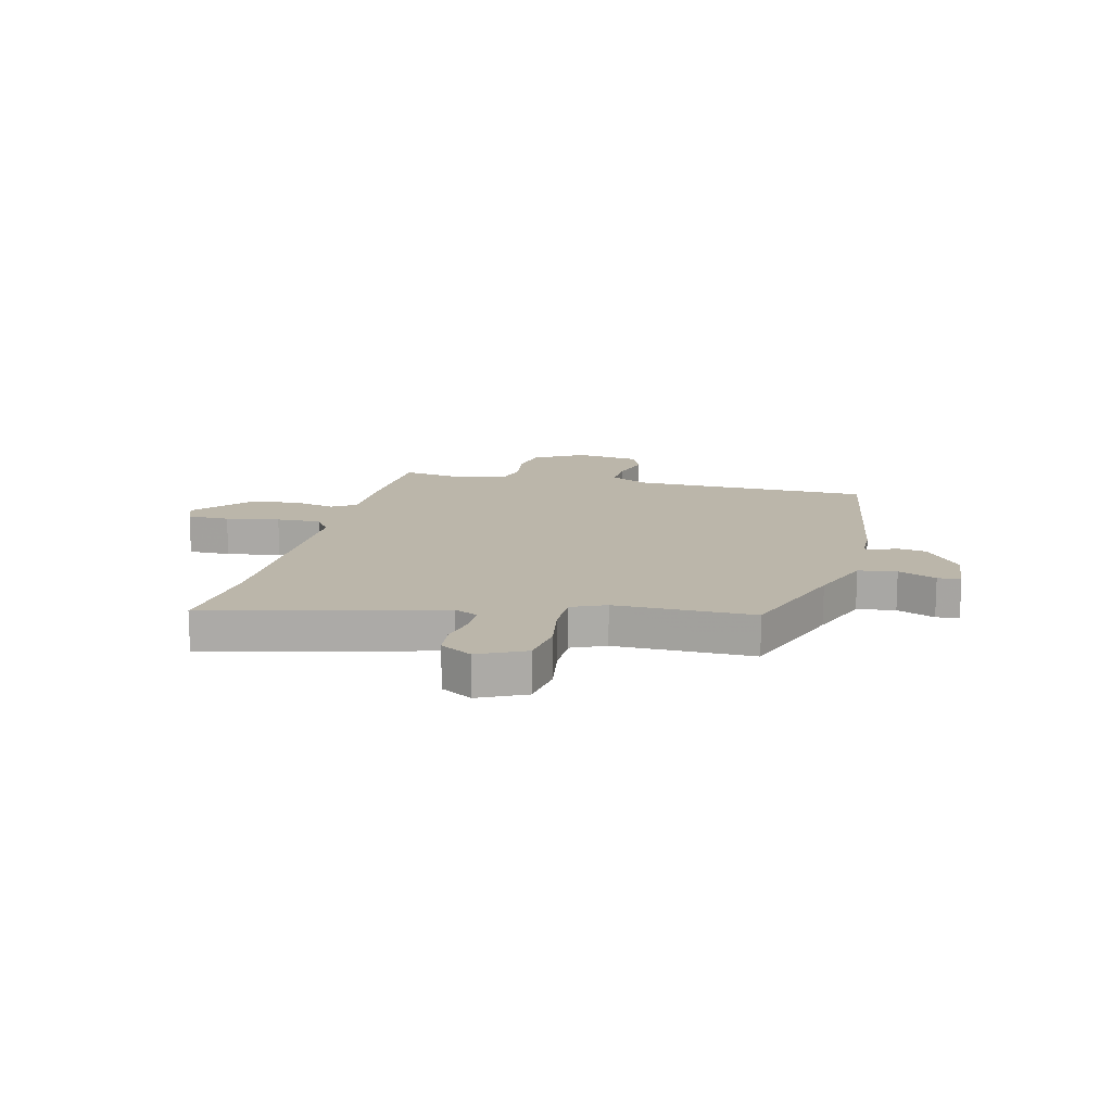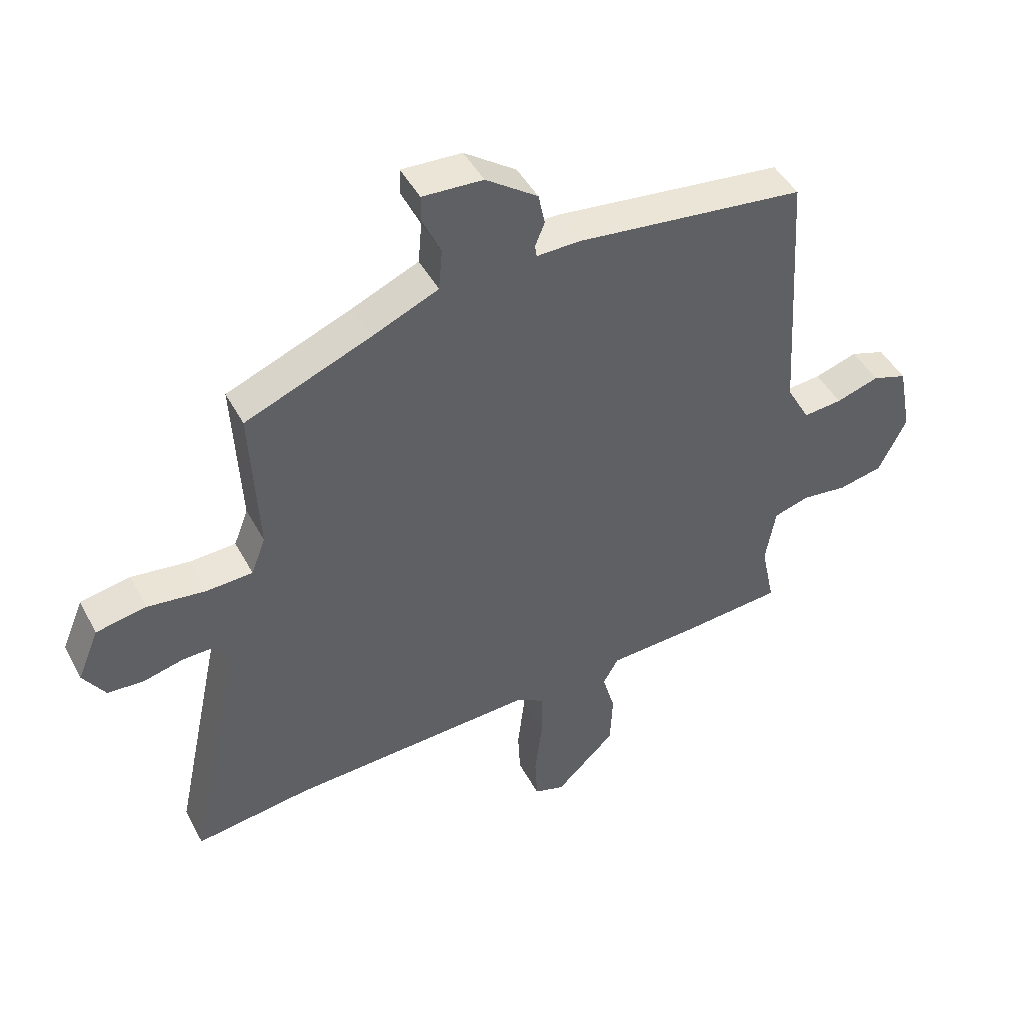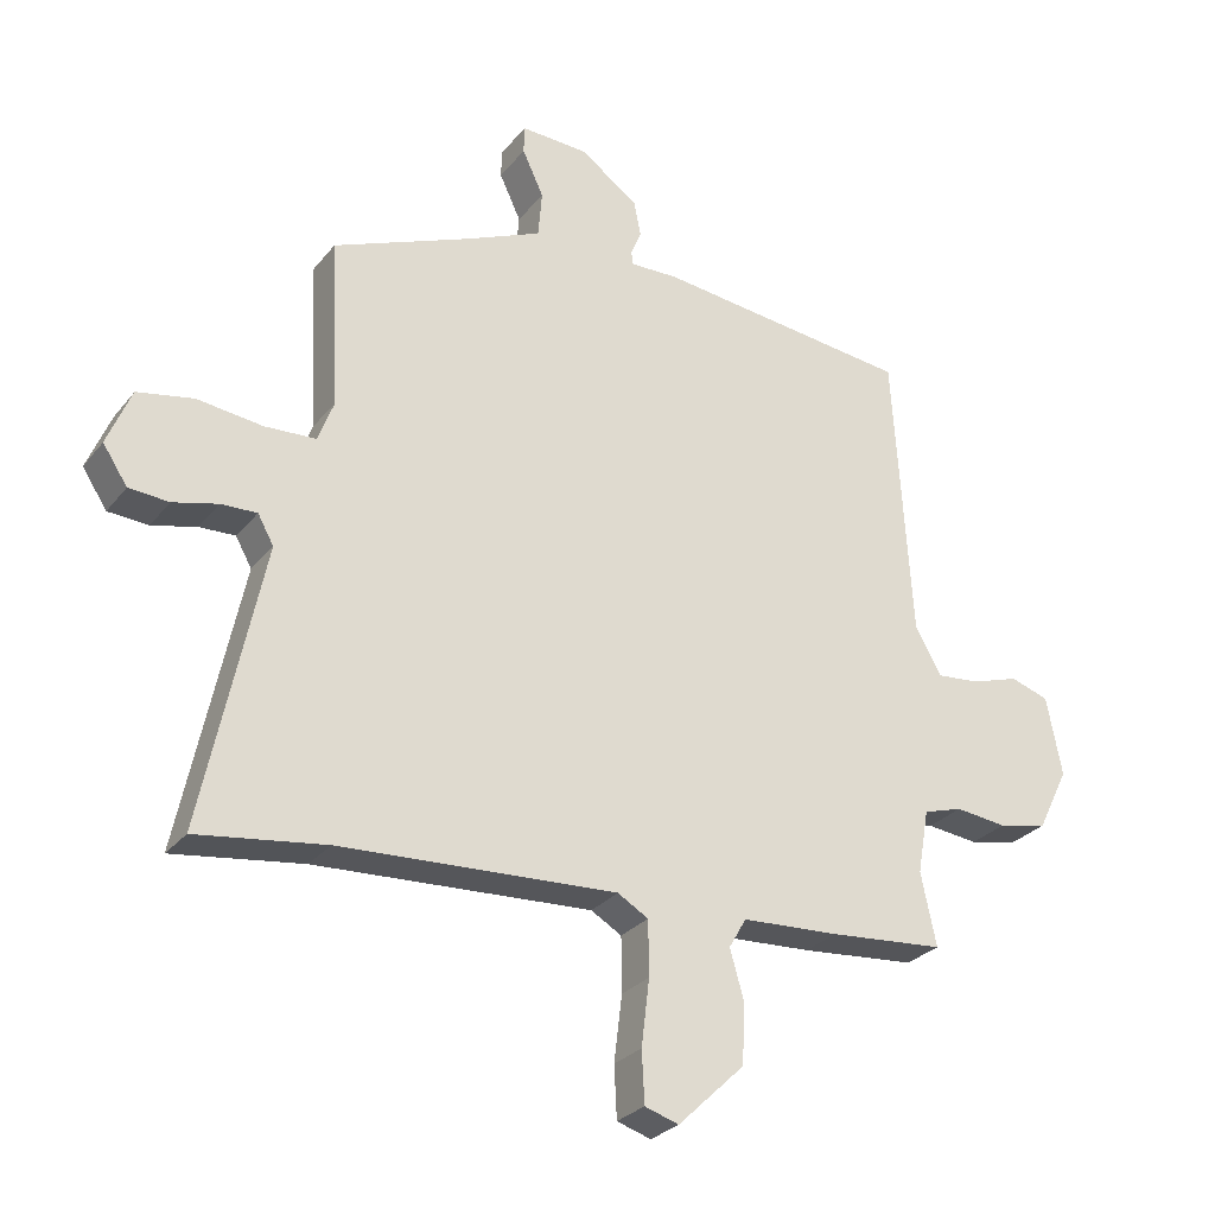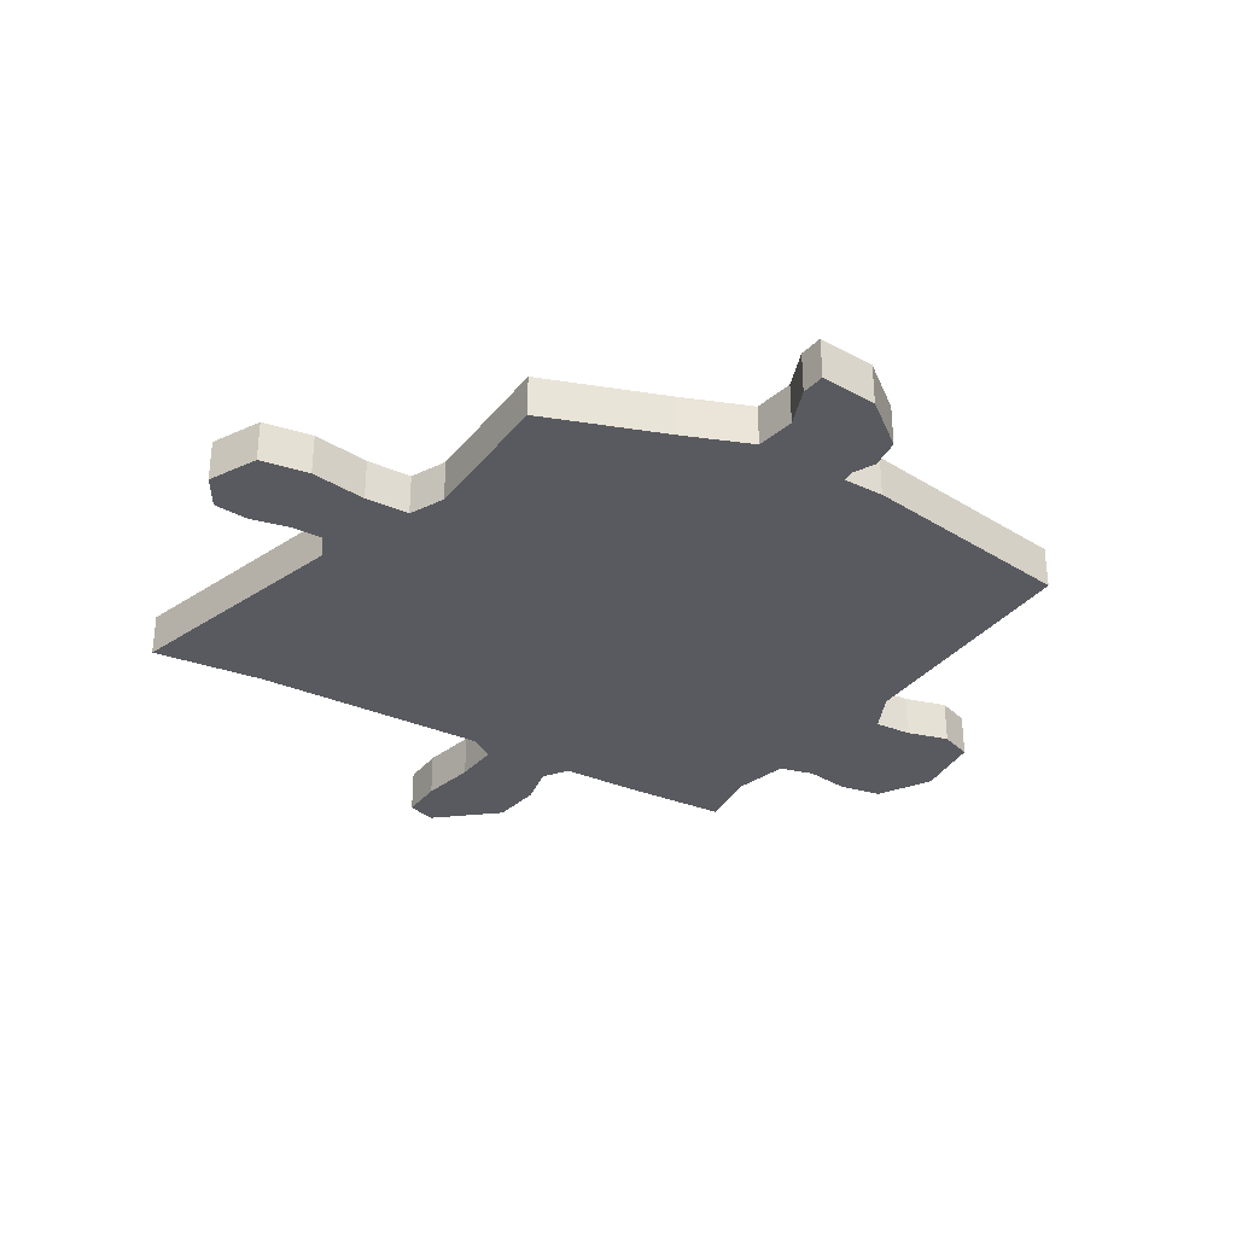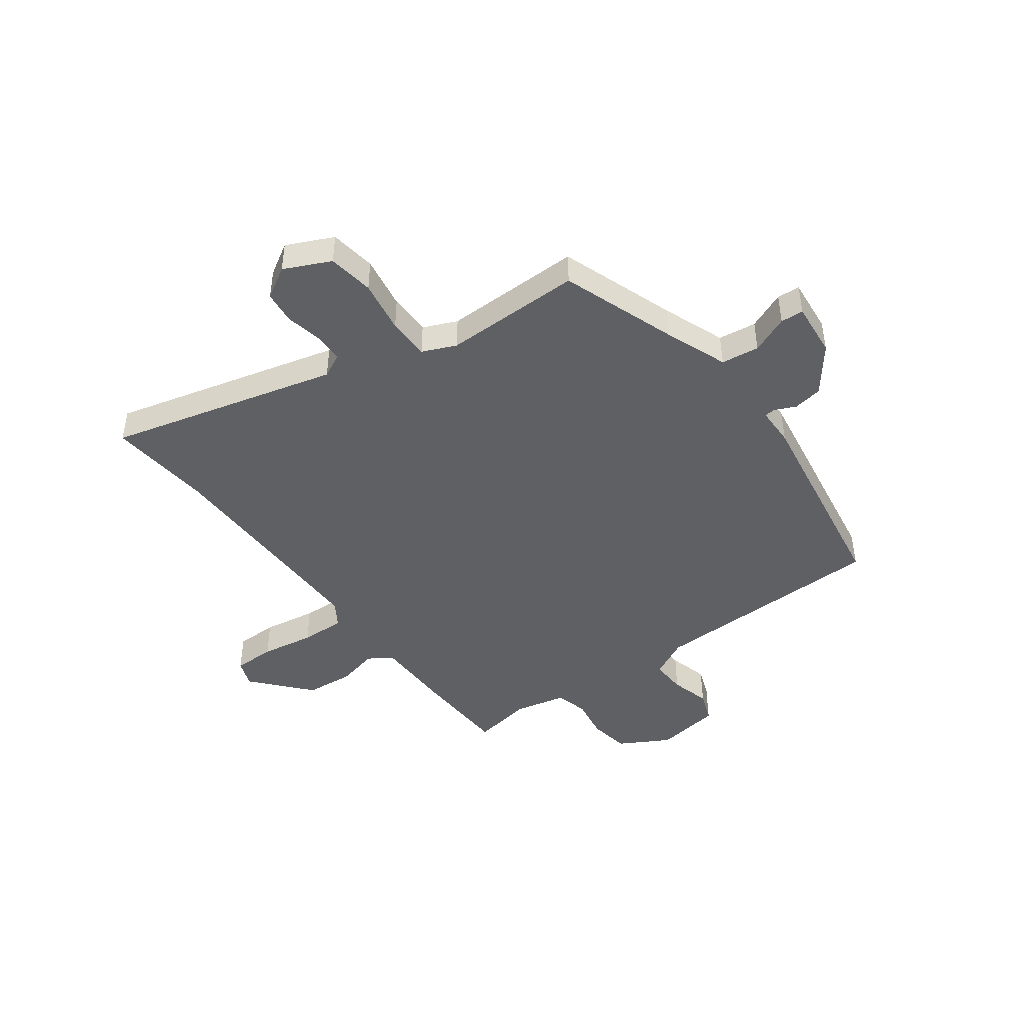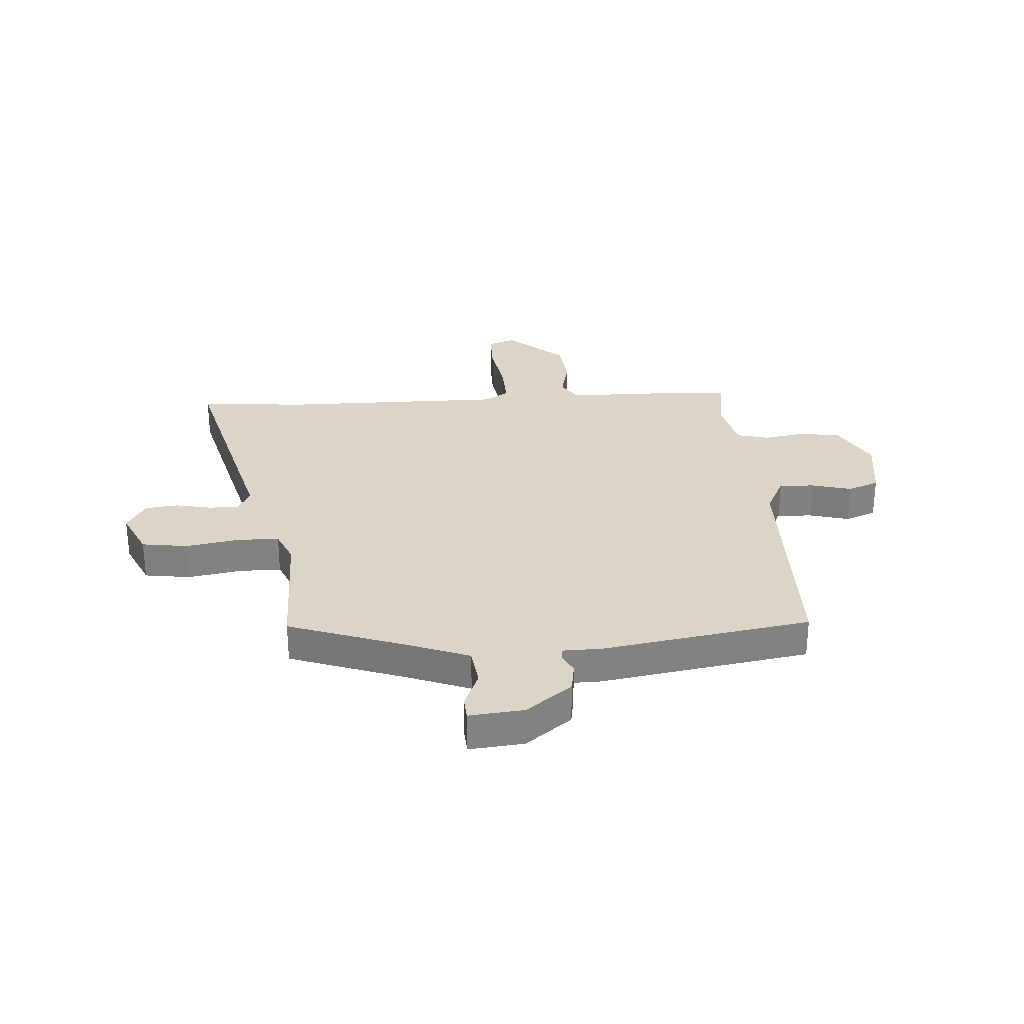
<metadata>
{"format":"obj","ext":"obj","renderer":"f3d","projection":"perspective","resolution":1024,"background":"white","views":[{"elev":14.1,"azim":-78.9,"up":"+Y"},{"elev":45.6,"azim":-26.8,"up":"+Z"},{"elev":-27.9,"azim":-30.3,"up":"+Z"},{"elev":-31.9,"azim":-34.8,"up":"+Y"},{"elev":-45.1,"azim":-56.2,"up":"+Y"},{"elev":29.6,"azim":-6.6,"up":"+Y"}]}
</metadata>
<code>
v 0.499 0.07 -0.443
v 0.326 0.07 -0.458
v 0.18 0.07 -0.466
v 0.154 0.07 -0.511
v 0.175 0.07 -0.584
v 0.171 0.07 -0.674
v 0.071 0.07 -0.77
v 0.02 0.07 -0.754
v 0.016 0.07 -0.677
v 0.028 0.07 -0.578
v 0.027 0.07 -0.496
v -0.019 0.07 -0.469
v -0.434 0.07 -0.491
v -0.627 0.07 -0.518
v -0.537 0.07 -0.093
v -0.561 0.07 -0.05
v -0.615 0.07 -0.052
v -0.682 0.07 -0.069
v -0.742 0.07 -0.065
v -0.779 0.07 -0.009
v -0.743 0.07 0.078
v -0.659 0.07 0.094
v -0.561 0.07 0.082
v -0.484 0.07 0.086
v -0.46 0.07 0.149
v -0.473 0.07 0.402
v -0.264 0.07 0.487
v -0.152 0.07 0.536
v -0.146 0.07 0.606
v -0.178 0.07 0.674
v -0.177 0.07 0.716
v -0.076 0.07 0.711
v 0.011 0.07 0.65
v 0.022 0.07 0.597
v 0.006 0.07 0.558
v 0.009 0.07 0.538
v 0.081 0.07 0.54
v 0.466 0.07 0.496
v 0.493 0.07 0.06
v 0.532 0.07 -0.01
v 0.597 0.07 -0.004
v 0.669 0.07 0.019
v 0.727 0.07 0
v 0.75 0.07 -0.119
v 0.703 0.07 -0.213
v 0.629 0.07 -0.229
v 0.552 0.07 -0.22
v 0.493 0.07 -0.238
v 0.476 0.07 -0.334
v 0.499 0 -0.443
v 0.326 0 -0.458
v 0.18 0 -0.466
v 0.154 0 -0.511
v 0.175 0 -0.584
v 0.171 0 -0.674
v 0.071 0 -0.77
v 0.02 0 -0.754
v 0.016 0 -0.677
v 0.028 0 -0.578
v 0.027 0 -0.496
v -0.019 0 -0.469
v -0.434 0 -0.491
v -0.627 0 -0.518
v -0.537 0 -0.093
v -0.561 0 -0.05
v -0.615 0 -0.052
v -0.682 0 -0.069
v -0.742 0 -0.065
v -0.779 0 -0.009
v -0.743 0 0.078
v -0.659 0 0.094
v -0.561 0 0.082
v -0.484 0 0.086
v -0.46 0 0.149
v -0.473 0 0.402
v -0.264 0 0.487
v -0.152 0 0.536
v -0.146 0 0.606
v -0.178 0 0.674
v -0.177 0 0.716
v -0.076 0 0.711
v 0.011 0 0.65
v 0.022 0 0.597
v 0.006 0 0.558
v 0.009 0 0.538
v 0.081 0 0.54
v 0.466 0 0.496
v 0.493 0 0.06
v 0.532 0 -0.01
v 0.597 0 -0.004
v 0.669 0 0.019
v 0.727 0 0
v 0.75 0 -0.119
v 0.703 0 -0.213
v 0.629 0 -0.229
v 0.552 0 -0.22
v 0.493 0 -0.238
v 0.476 0 -0.334
f 44 45 46 47
f 44 47 48
f 41 42 43 44
f 40 41 44 48
f 39 40 48 49
f 36 37 38 39
f 32 33 34 35
f 32 35 36
f 29 30 31 32
f 28 29 32 36
f 27 28 36 39
f 25 26 27 39
f 20 21 22 23
f 20 23 24
f 17 18 19 20
f 16 17 20 24
f 15 16 24
f 13 14 15 24
f 12 13 24 25
f 7 8 9 10
f 7 10 11
f 4 5 6 7
f 4 7 11
f 3 4 11 12
f 49 1 2 3
f 25 39 49
f 3 12 25 49
f 96 95 94 93
f 97 96 93
f 93 92 91 90
f 97 93 90 89
f 98 97 89 88
f 88 87 86 85
f 84 83 82 81
f 85 84 81
f 81 80 79 78
f 85 81 78 77
f 88 85 77 76
f 88 76 75 74
f 72 71 70 69
f 73 72 69
f 69 68 67 66
f 73 69 66 65
f 73 65 64
f 73 64 63 62
f 74 73 62 61
f 59 58 57 56
f 60 59 56
f 56 55 54 53
f 60 56 53
f 61 60 53 52
f 52 51 50 98
f 98 88 74
f 98 74 61 52
f 1 50 51 2
f 2 51 52 3
f 3 52 53 4
f 4 53 54 5
f 5 54 55 6
f 6 55 56 7
f 7 56 57 8
f 8 57 58 9
f 9 58 59 10
f 10 59 60 11
f 11 60 61 12
f 12 61 62 13
f 13 62 63 14
f 14 63 64 15
f 15 64 65 16
f 16 65 66 17
f 17 66 67 18
f 18 67 68 19
f 19 68 69 20
f 20 69 70 21
f 21 70 71 22
f 22 71 72 23
f 23 72 73 24
f 24 73 74 25
f 25 74 75 26
f 26 75 76 27
f 27 76 77 28
f 28 77 78 29
f 29 78 79 30
f 30 79 80 31
f 31 80 81 32
f 32 81 82 33
f 33 82 83 34
f 34 83 84 35
f 35 84 85 36
f 36 85 86 37
f 37 86 87 38
f 38 87 88 39
f 39 88 89 40
f 40 89 90 41
f 41 90 91 42
f 42 91 92 43
f 43 92 93 44
f 44 93 94 45
f 45 94 95 46
f 46 95 96 47
f 47 96 97 48
f 48 97 98 49
f 49 98 50 1

</code>
